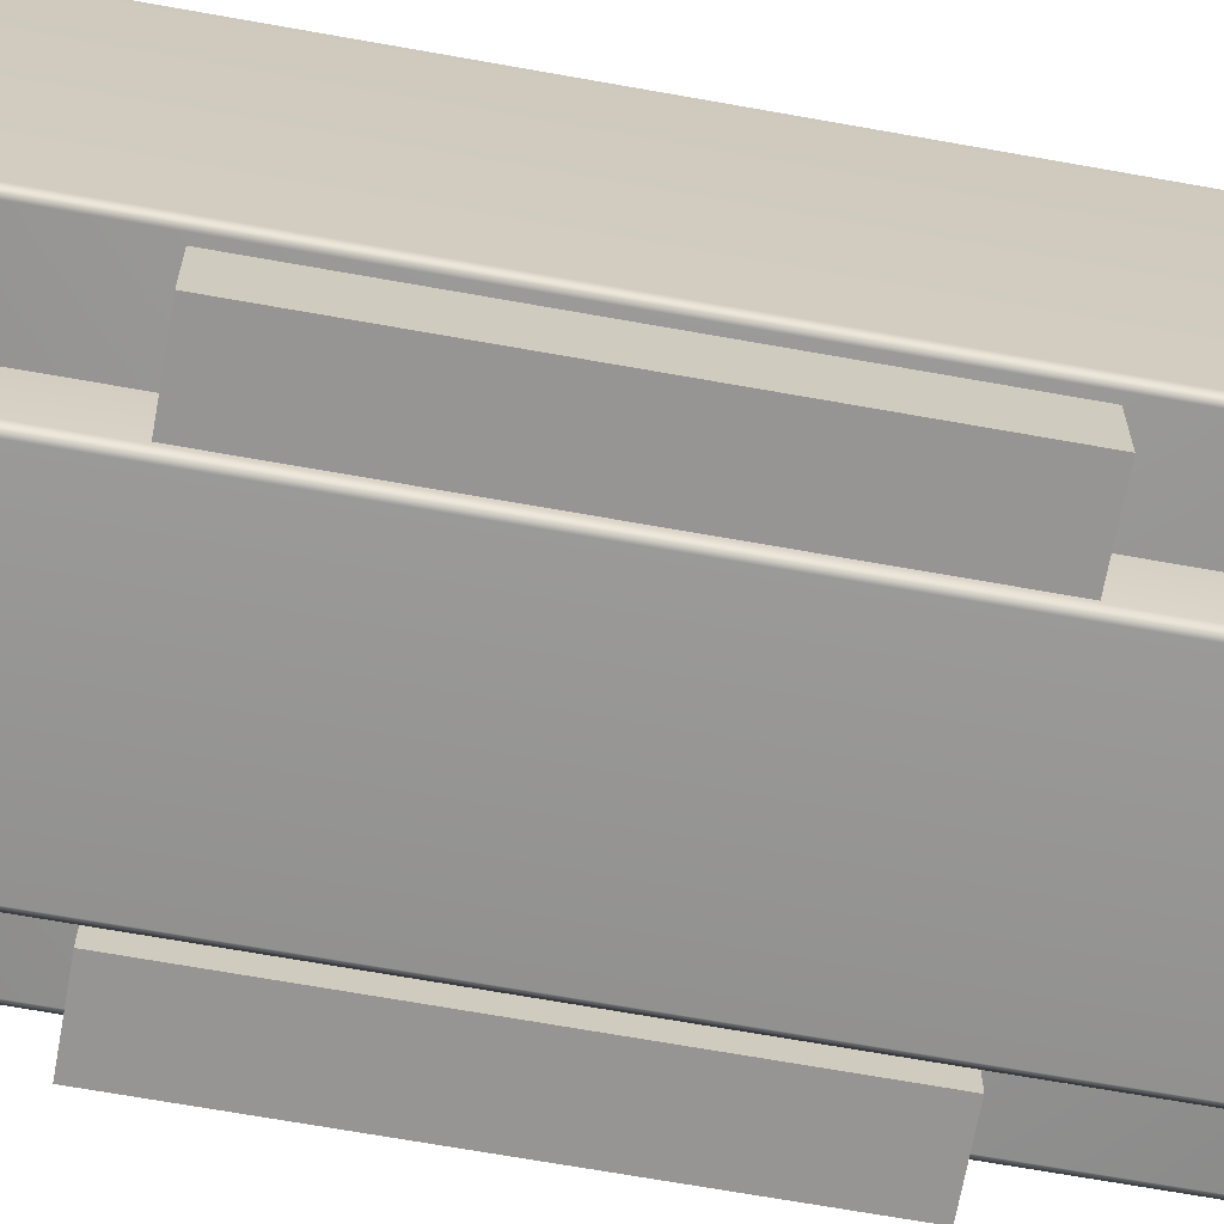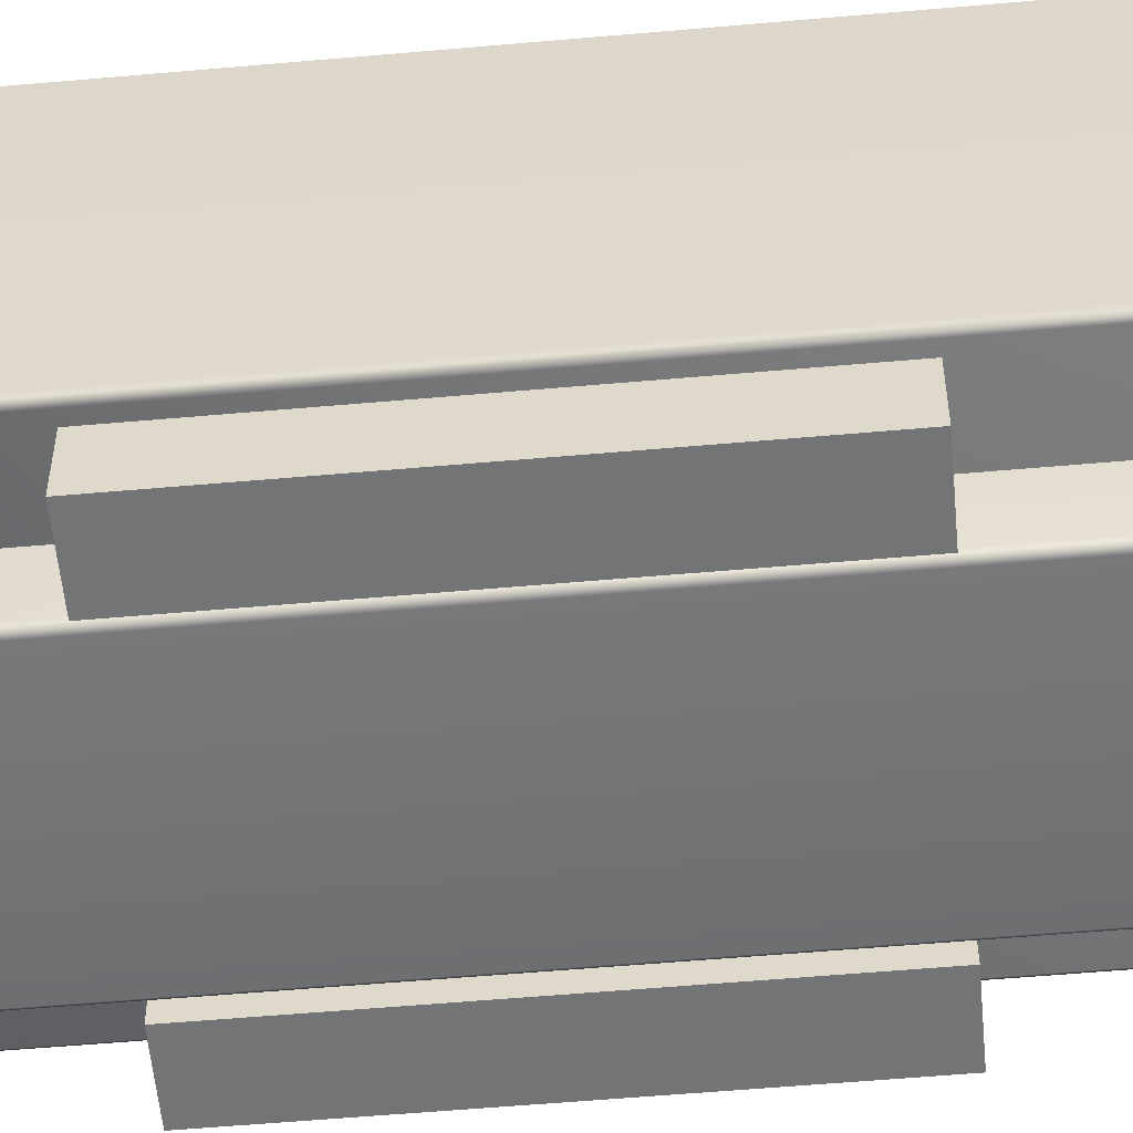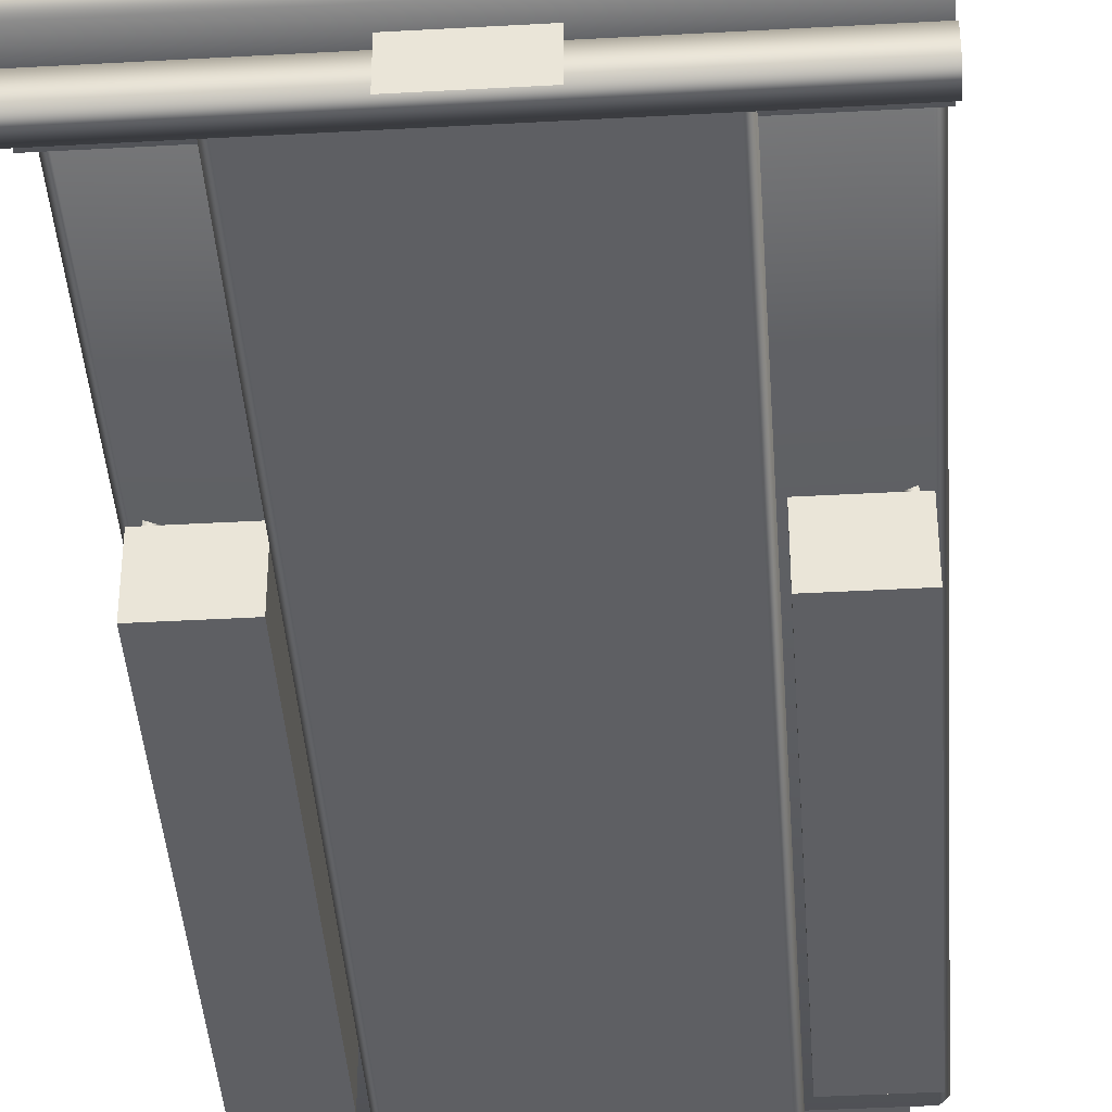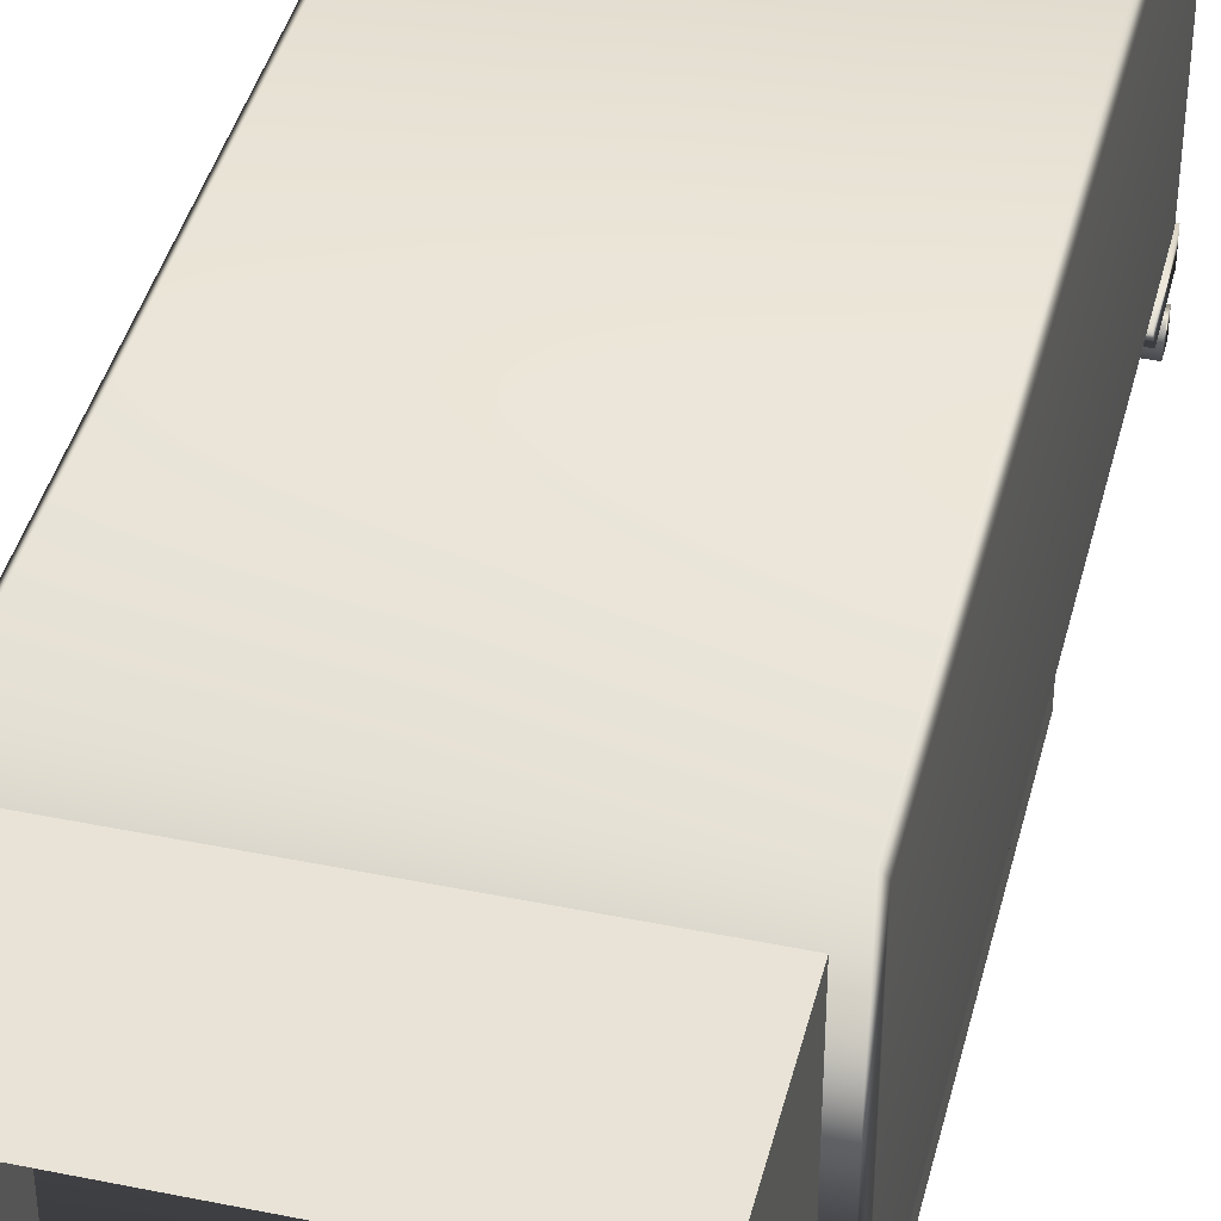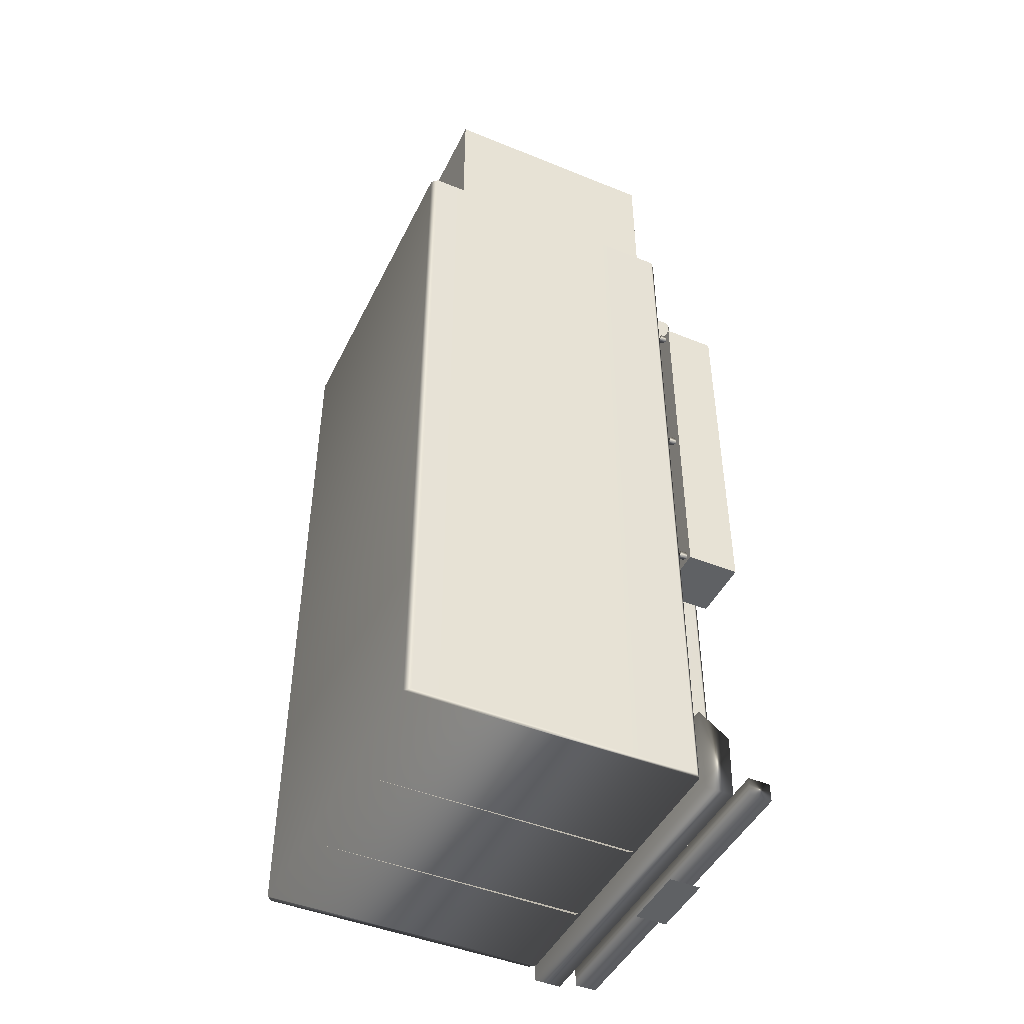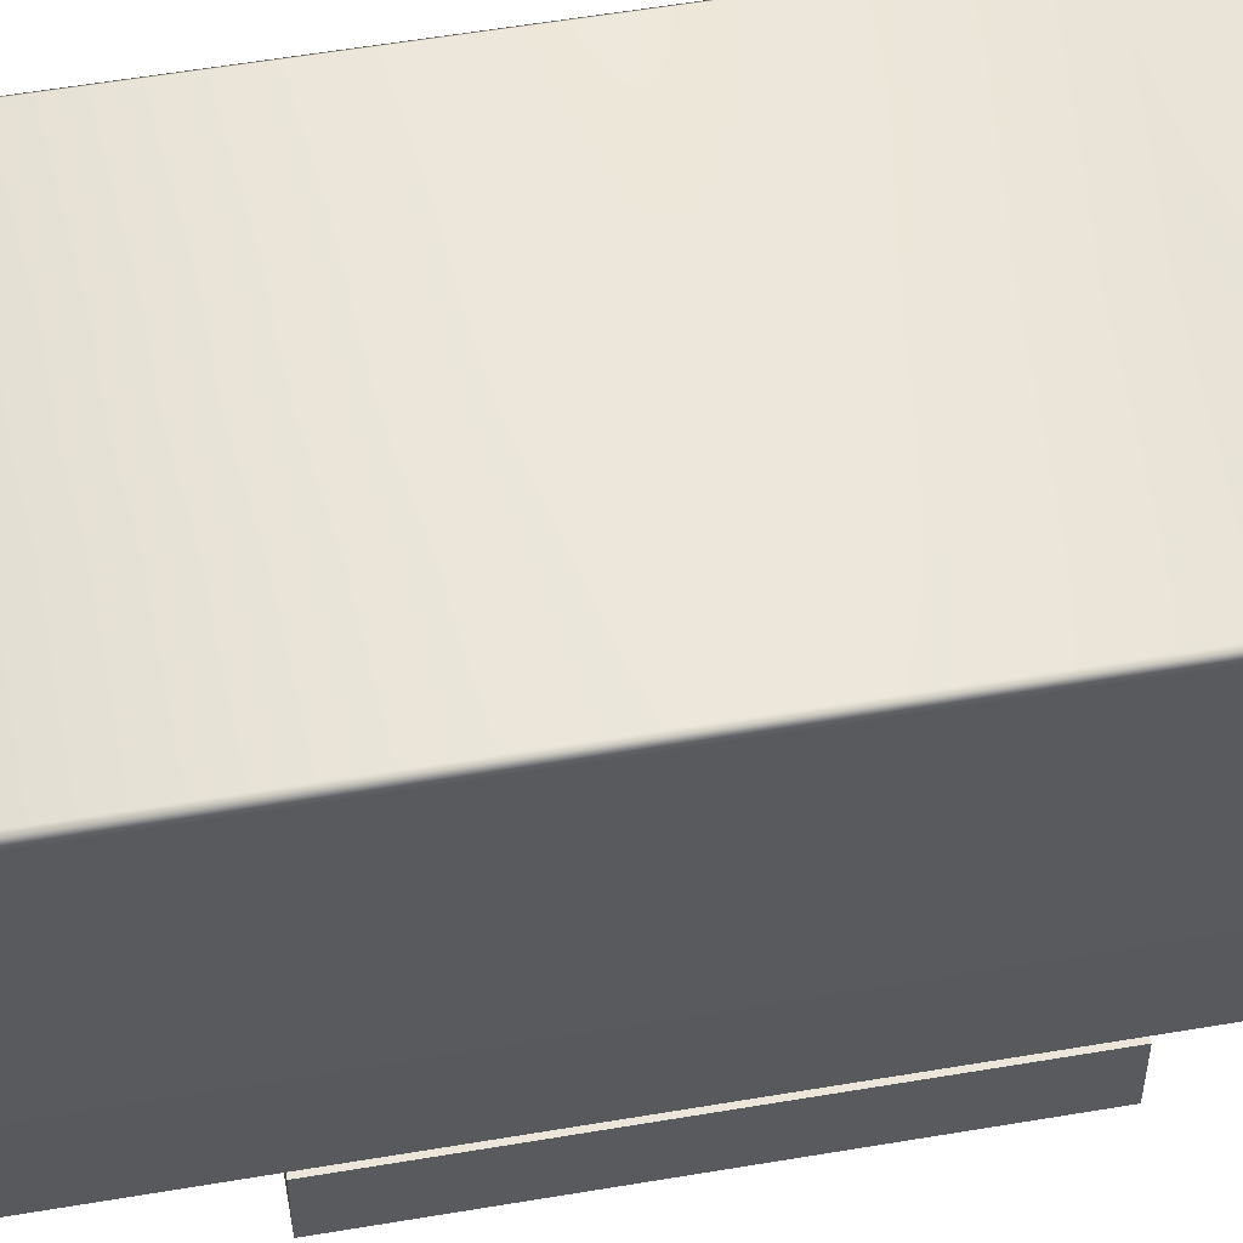
<metadata>
{"format":"obj","ext":"obj","renderer":"f3d","projection":"perspective","resolution":1024,"background":"white","views":[{"elev":-67.6,"azim":79.8,"up":"+Y"},{"elev":-56.1,"azim":95.3,"up":"+Y"},{"elev":-40.8,"azim":-176.1,"up":"+Y"},{"elev":41.6,"azim":13.9,"up":"+Y"},{"elev":-45.8,"azim":-115.1,"up":"+Z"},{"elev":56.1,"azim":-100.1,"up":"+Y"}]}
</metadata>
<code>
g CarTruckTRYellow_LOD1
v 0.8237 0.6943 -12.85
v 0.8237 1.469 -12.85
v -0.8237 1.469 -12.85
v -0.8237 0.6943 -12.85
v -4.048 9.372 5.562
v -4.048 9.372 -12.6
v -9.537e-06 9.372 -12.6
v -9.537e-06 9.372 5.562
v 4.048 9.372 5.562
v 4.048 9.372 -12.6
v 4.183 9.24 5.562
v 4.183 9.24 -12.6
v -4.183 9.24 5.562
v -4.183 9.24 -12.6
v -9.537e-06 2.491 -12.6
v -9.537e-06 2.491 5.562
v 4.048 2.491 5.562
v 4.048 2.491 -12.6
v 4.183 2.623 -12.6
v 4.183 2.623 5.562
v 4.183 9.24 -12.6
v 4.183 2.623 -12.6
v 4.183 2.623 5.562
v 4.183 9.24 5.562
v -4.183 2.623 -12.6
v -4.183 9.24 -12.6
v -4.183 9.24 5.562
v -4.183 2.623 5.562
v 4.048 2.491 5.562
v 4.048 9.372 5.562
v 4.183 9.24 5.562
v 4.183 2.623 5.562
v -9.537e-06 9.372 5.562
v -9.537e-06 2.491 5.562
v -4.048 2.491 -12.6
v -4.048 2.491 5.562
v -9.537e-06 2.491 5.562
v -9.537e-06 2.491 -12.6
v -4.183 2.623 -12.6
v -4.183 2.623 5.562
v -9.537e-06 9.372 -12.6
v -4.048 9.372 -12.6
v -4.048 2.491 -12.6
v -9.537e-06 2.491 -12.6
v 4.048 2.491 -12.6
v 4.048 9.372 -12.6
v 4.183 9.24 -12.6
v 4.183 2.623 -12.6
v -4.183 2.623 -12.6
v -4.183 9.24 -12.6
v -2.567 0.9108 2.922
v -2.567 0.9108 -5.786
v -4.026 0.9108 -5.786
v -4.026 0.9108 2.922
v 4.026 2.165 2.922
v 4.026 2.165 -5.786
v 4.026 0.9108 -5.786
v 4.026 0.9108 2.922
v -4.026 2.165 2.922
v -4.026 0.9108 2.922
v -4.026 0.9108 -5.786
v -4.026 2.165 -5.786
v -2.567 0.9108 2.922
v -4.026 0.9108 2.922
v -4.026 2.165 2.922
v -2.567 2.165 2.922
v -2.567 0.9108 -5.786
v -2.567 2.165 -5.786
v -4.026 2.165 -5.786
v -4.026 0.9108 -5.786
v 2.567 0.9108 -5.786
v 2.567 2.165 -5.786
v 2.567 2.165 2.922
v 2.567 0.9108 2.922
v -2.567 2.165 2.922
v -2.567 2.165 -5.786
v -2.567 0.9108 -5.786
v -2.567 0.9108 2.922
v -2.567 2.165 2.922
v -4.026 2.165 2.922
v -4.026 2.165 -5.786
v -2.567 2.165 -5.786
v 4.026 2.165 -5.786
v 4.026 2.165 2.922
v 2.567 2.165 2.922
v 2.567 2.165 -5.786
v 4.026 0.9108 -5.786
v 4.026 2.165 -5.786
v 2.567 2.165 -5.786
v 2.567 0.9108 -5.786
v 4.026 0.9108 -5.786
v 2.567 0.9108 -5.786
v 2.567 0.9108 2.922
v 4.026 0.9108 2.922
v 2.567 2.165 2.922
v 4.026 2.165 2.922
v 4.026 0.9108 2.922
v 2.567 0.9108 2.922
v -4.183 2.623 5.562
v -4.183 9.24 5.562
v -4.048 9.372 5.562
v -4.048 2.491 5.562
v -9.537e-06 9.372 5.562
v -9.537e-06 2.491 5.562
v -1.292 9.24 -12.76
v -1.353 2.792 -12.86
v -1.292 2.627 -12.76
v 1.414 9.24 -12.76
v 1.353 2.792 -12.86
v 1.414 2.627 -12.76
v 3.676 2.32 2.732
v 3.874 2.32 2.633
v 3.874 2.32 2.831
v 3.874 1.043 2.732
v 3.874 1.043 2.732
v 3.874 2.32 2.633
v 3.676 2.32 2.732
v 3.874 1.043 2.732
v 3.676 2.32 2.732
v 3.874 2.32 2.831
v 3.676 2.32 -1.456
v 3.874 2.32 -1.555
v 3.874 2.32 -1.357
v 3.874 1.043 -1.456
v 3.874 1.043 -1.456
v 3.874 2.32 -1.555
v 3.676 2.32 -1.456
v 3.874 1.043 -1.456
v 3.676 2.32 -1.456
v 3.874 2.32 -1.357
v 3.676 2.32 -5.601
v 3.874 2.32 -5.7
v 3.874 2.32 -5.502
v 3.874 1.043 -5.601
v 3.874 1.043 -5.601
v 3.874 2.32 -5.7
v 3.676 2.32 -5.601
v 3.874 1.043 -5.601
v 3.676 2.32 -5.601
v 3.874 2.32 -5.502
v -3.676 2.32 -1.456
v -3.874 2.32 -1.357
v -3.874 2.32 -1.555
v -3.874 1.043 -1.456
v -3.874 1.043 -1.456
v -3.676 2.32 -1.456
v -3.874 2.32 -1.555
v -3.874 1.043 -1.456
v -3.874 2.32 -1.357
v -3.676 2.32 -1.456
v -3.676 2.32 -5.601
v -3.874 2.32 -5.502
v -3.874 2.32 -5.7
v -3.874 1.043 -5.601
v -3.874 1.043 -5.601
v -3.676 2.32 -5.601
v -3.874 2.32 -5.7
v -3.874 1.043 -5.601
v -3.874 2.32 -5.502
v -3.676 2.32 -5.601
v -3.676 2.32 2.732
v -3.874 2.32 2.831
v -3.874 2.32 2.633
v -3.874 1.043 2.732
v -3.874 1.043 2.732
v -3.676 2.32 2.732
v -3.874 2.32 2.633
v -3.874 1.043 2.732
v -3.874 2.32 2.831
v -3.676 2.32 2.732
v -4.208 1.345 -12.32
v 4.208 1.345 -12.32
v 4.208 0.8143 -12.32
v -4.208 0.8143 -12.32
v 4.208 0.8143 -12.77
v -4.208 0.8143 -12.77
v 4.208 1.345 -12.77
v 4.208 1.345 -12.32
v 4.208 0.8143 -12.32
v -4.208 1.345 -12.77
v -4.208 1.345 -12.32
v 4.208 1.345 -12.32
v -4.208 1.345 -12.32
v -4.208 0.8143 -12.32
v -4.208 0.8143 -12.77
v -4.208 1.345 -12.77
v 4.208 2.457 -12.91
v 4.208 1.783 -12.91
v 4.208 1.742 -11.37
v 4.208 2.457 -10.84
v -4.208 1.783 -12.91
v -4.208 1.742 -11.37
v 4.208 1.742 -11.37
v 4.208 2.457 -10.84
v -4.208 2.457 -10.84
v -4.208 2.457 -12.91
v -4.208 1.742 -11.37
v -4.208 2.457 -10.84
v -4.208 2.457 -10.84
v 4.208 2.457 -10.84
v 2.452 2.746 -12.25
v -2.452 2.746 -12.25
v -2.448 1.166 -12.25
v 2.448 1.166 -12.25
v -2.312 1.03 -12.25
v 2.312 1.03 -12.25
v 2.309 1.03 5.562
v -2.314 1.03 5.562
v 2.446 1.166 5.562
v 2.448 1.166 -12.25
v 2.45 2.746 5.562
v 2.452 2.746 -12.25
v -2.448 1.166 -12.25
v -2.451 1.166 5.562
v -2.452 2.746 -12.25
v -2.455 2.746 5.562
v -3.701 8.264 5.562
v -3.701 8.264 6.854
v -3.715 2.8 6.855
v -3.715 2.8 5.563
v 3.688 2.8 5.563
v 3.688 2.8 6.855
v 3.688 8.264 6.854
v 3.688 8.264 5.562
v -3.715 2.8 5.563
v -3.715 2.8 6.855
v 3.688 2.8 6.855
v 3.688 2.8 5.563
v 3.688 8.264 5.562
v 3.688 8.264 6.854
v -3.701 8.264 6.854
v -3.701 8.264 5.562
v -3.701 8.264 6.854
v -3.701 8.264 8.146
v -3.715 2.8 8.147
v -3.715 2.8 6.855
v 3.688 2.8 6.855
v 3.688 2.8 8.147
v 3.688 8.264 8.146
v 3.688 8.264 6.854
v -3.715 2.8 6.855
v -3.715 2.8 8.147
v 3.688 2.8 8.147
v 3.688 2.8 6.855
v 3.688 8.264 6.854
v 3.688 8.264 8.146
v -3.701 8.264 8.146
v -3.701 8.264 6.854
v -3.701 8.264 8.146
v -3.701 8.264 9.439
v -3.715 2.8 9.44
v -3.715 2.8 8.147
v 3.688 2.8 8.147
v 3.688 2.8 9.44
v 3.688 8.264 9.439
v 3.688 8.264 8.146
v -3.715 2.8 8.147
v -3.715 2.8 9.44
v 3.688 2.8 9.44
v 3.688 2.8 8.147
v 3.688 8.264 8.146
v 3.688 8.264 9.439
v -3.701 8.264 9.439
v -3.701 8.264 8.146
g CarTruckTRYellow_LOD1_0
f 3 2 1
f 4 3 1
f 7 6 5
f 8 7 5
f 8 9 7
f 9 10 7
f 9 11 10
f 11 12 10
f 5 6 13
f 6 14 13
f 17 16 15
f 18 17 15
f 18 19 17
f 19 20 17
f 23 22 21
f 24 23 21
f 27 26 25
f 28 27 25
f 31 30 29
f 32 31 29
f 30 33 29
f 33 34 29
f 37 36 35
f 38 37 35
f 35 36 39
f 36 40 39
f 43 42 41
f 44 43 41
f 44 41 45
f 41 46 45
f 45 46 47
f 48 45 47
f 43 49 42
f 49 50 42
f 53 52 51
f 54 53 51
f 57 56 55
f 58 57 55
f 61 60 59
f 62 61 59
f 65 64 63
f 66 65 63
f 69 68 67
f 70 69 67
f 73 72 71
f 74 73 71
f 77 76 75
f 78 77 75
f 81 80 79
f 82 81 79
f 85 84 83
f 86 85 83
f 89 88 87
f 90 89 87
f 93 92 91
f 94 93 91
f 97 96 95
f 98 97 95
f 101 100 99
f 102 101 99
f 103 101 102
f 104 103 102
f 107 106 105
f 110 109 108
f 113 112 111
f 113 114 112
f 117 116 115
f 120 119 118
f 123 122 121
f 123 124 122
f 127 126 125
f 130 129 128
f 133 132 131
f 133 134 132
f 137 136 135
f 140 139 138
f 143 142 141
f 144 142 143
f 147 146 145
f 150 149 148
f 153 152 151
f 154 152 153
f 157 156 155
f 160 159 158
f 163 162 161
f 164 162 163
f 167 166 165
f 170 169 168
f 173 172 171
f 174 173 171
f 173 174 175
f 174 176 175
f 175 176 177
f 175 177 178
f 179 175 178
f 176 180 177
f 177 180 181
f 182 177 181
f 185 184 183
f 186 185 183
f 189 188 187
f 190 189 187
f 187 188 191
f 192 191 188
f 193 192 188
f 192 193 194
f 195 192 194
f 196 187 191
f 191 197 196
f 197 198 196
f 196 199 187
f 199 200 187
f 203 202 201
f 204 203 201
f 205 203 204
f 206 205 204
f 205 206 207
f 208 205 207
f 209 207 206
f 210 209 206
f 209 210 211
f 210 212 211
f 205 208 213
f 208 214 213
f 213 214 215
f 214 216 215
f 219 218 217
f 220 219 217
f 223 222 221
f 224 223 221
f 227 226 225
f 228 227 225
f 231 230 229
f 232 231 229
f 235 234 233
f 236 235 233
f 239 238 237
f 240 239 237
f 243 242 241
f 244 243 241
f 247 246 245
f 248 247 245
f 251 250 249
f 252 251 249
f 255 254 253
f 256 255 253
f 259 258 257
f 260 259 257
f 263 262 261
f 264 263 261

</code>
